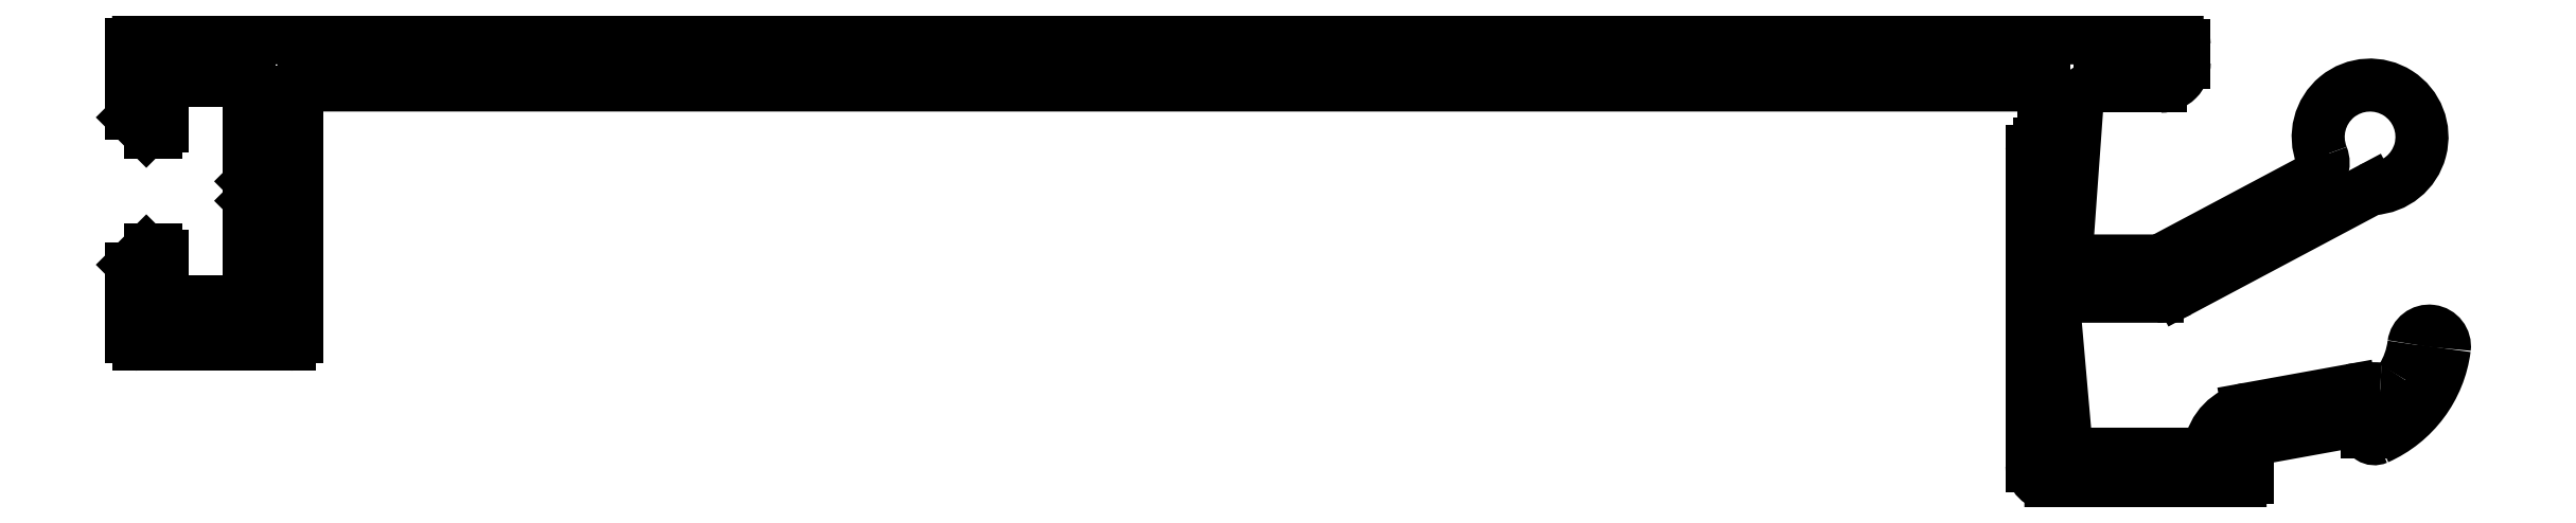
<metadata>
{"format":"dxf","ext":"dxf","renderer":"ezdxf+matplotlib","layout":"modelspace","background":"white","min_lineweight":24,"dpi":150}
</metadata>
<code>
0
SECTION
2
ENTITIES
0
LINE
8
0
10
2266
20
1577
30
0
11
2266
21
1577
31
0
0
LINE
8
0
10
2266
20
1577
30
0
11
2266
21
1577
31
0
0
ARC
8
0
10
2267
20
1577
30
0
40
0.7
50
100.3
51
180
0
LINE
8
0
10
2267
20
1578
30
0
11
2271
21
1578
31
0
0
ARC
8
0
10
2271
20
1578
30
0
40
0.3
50
360
51
100.3
0
LINE
8
0
10
2271
20
1578
30
0
11
2271
21
1578
31
0
0
ARC
8
0
10
2272
20
1578
30
0
40
0.3
50
180
51
293.9
0
ARC
8
0
10
2270
20
1582
30
0
40
4.836
50
293.9
51
352.7
0
ARC
8
0
10
2274
20
1582
30
0
40
0.65
50
352.7
51
172.7
0
ARC
8
0
10
2270
20
1582
30
0
40
3.536
50
328.1
51
352.7
0
ARC
8
0
10
2272
20
1581
30
0
40
1
50
265.7
51
328.1
0
ARC
8
0
10
2272
20
1575
30
0
40
5
50
85.73
51
100.3
0
LINE
8
0
10
2266
20
1579
30
0
11
2271
21
1580
31
0
0
ARC
8
0
10
2267
20
1577
30
0
40
2
50
100.3
51
171.2
0
ARC
8
0
10
2264
20
1577
30
0
40
0.3
50
270
51
351.2
0
LINE
8
0
10
2259
20
1577
30
0
11
2264
21
1577
31
0
0
ARC
8
0
10
2259
20
1577
30
0
40
0.3
50
187.6
51
270
0
LINE
8
0
10
2259
20
1577
30
0
11
2258
21
1583
31
0
0
ARC
8
0
10
2259
20
1583
30
0
40
0.5
50
90
51
187.6
0
LINE
8
0
10
2262
20
1584
30
0
11
2259
21
1584
31
0
0
ARC
8
0
10
2262
20
1586
30
0
40
2
50
270
51
298
0
LINE
8
0
10
2272
20
1588
30
0
11
2263
21
1584
31
0
0
ARC
8
0
10
2272
20
1588
30
0
40
0.3
50
93.08
51
118
0
ARC
8
0
10
2272
20
1591
30
0
40
2.2
50
273.1
51
201.6
0
ARC
8
0
10
2269
20
1589
30
0
40
0.8
50
298
51
21.64
0
LINE
8
0
10
2269
20
1589
30
0
11
2263
21
1585
31
0
0
ARC
8
0
10
2262
20
1586
30
0
40
0.5
50
270
51
298
0
LINE
8
0
10
2262
20
1585
30
0
11
2260
21
1585
31
0
0
ARC
8
0
10
2260
20
1586
30
0
40
1
50
180
51
270
0
LINE
8
0
10
2259
20
1592
30
0
11
2259
21
1586
31
0
0
ARC
8
0
10
2260
20
1592
30
0
40
1
50
90
51
175.9
0
LINE
8
0
10
2260
20
1593
30
0
11
2263
21
1593
31
0
0
ARC
8
0
10
2263
20
1594
30
0
40
1
50
270
51
0
0
LINE
8
0
10
2264
20
1594
30
0
11
2264
21
1594
31
0
0
ARC
8
0
10
2263
20
1594
30
0
40
0.3
50
360
51
90
0
LINE
8
0
10
2263
20
1595
30
0
11
2177
21
1595
31
0
0
ARC
8
0
10
2177
20
1594
30
0
40
0.3
50
90
51
180
0
LINE
8
0
10
2177
20
1594
30
0
11
2177
21
1592
31
0
0
ARC
8
0
10
2177
20
1592
30
0
40
0.25
50
180
51
225
0
LINE
8
0
10
2177
20
1591
30
0
11
2177
21
1591
31
0
0
ARC
8
0
10
2177
20
1591
30
0
40
0.25
50
225
51
270
0
LINE
8
0
10
2177
20
1591
30
0
11
2178
21
1591
31
0
0
ARC
8
0
10
2178
20
1591
30
0
40
0.25
50
270
51
360
0
LINE
8
0
10
2178
20
1591
30
0
11
2178
21
1593
31
0
0
LINE
8
0
10
2178
20
1593
30
0
11
2182
21
1593
31
0
0
LINE
8
0
10
2182
20
1593
30
0
11
2182
21
1589
31
0
0
ARC
8
0
10
2182
20
1589
30
0
40
0.3
50
180
51
225
0
LINE
8
0
10
2182
20
1589
30
0
11
2182
21
1588
31
0
0
LINE
8
0
10
2182
20
1588
30
0
11
2182
21
1588
31
0
0
ARC
8
0
10
2182
20
1588
30
0
40
0.3
50
135
51
180
0
LINE
8
0
10
2182
20
1588
30
0
11
2182
21
1584
31
0
0
LINE
8
0
10
2178
20
1584
30
0
11
2182
21
1584
31
0
0
LINE
8
0
10
2178
20
1584
30
0
11
2178
21
1585
31
0
0
ARC
8
0
10
2178
20
1585
30
0
40
0.25
50
360
51
90
0
LINE
8
0
10
2178
20
1586
30
0
11
2177
21
1586
31
0
0
ARC
8
0
10
2177
20
1585
30
0
40
0.25
50
90
51
135
0
LINE
8
0
10
2177
20
1586
30
0
11
2177
21
1585
31
0
0
ARC
8
0
10
2177
20
1585
30
0
40
0.25
50
135
51
180
0
LINE
8
0
10
2177
20
1585
30
0
11
2177
21
1582
31
0
0
ARC
8
0
10
2177
20
1582
30
0
40
0.3
50
180
51
270
0
LINE
8
0
10
2177
20
1582
30
0
11
2183
21
1582
31
0
0
ARC
8
0
10
2183
20
1582
30
0
40
0.3
50
270
51
0
0
LINE
8
0
10
2184
20
1592
30
0
11
2184
21
1582
31
0
0
ARC
8
0
10
2184
20
1592
30
0
40
0.3
50
90
51
180
0
LINE
8
0
10
2258
20
1593
30
0
11
2184
21
1593
31
0
0
LINE
8
0
10
2258
20
1590
30
0
11
2258
21
1593
31
0
0
LINE
8
0
10
2258
20
1590
30
0
11
2257
21
1590
31
0
0
ARC
8
0
10
2257
20
1590
30
0
40
0.3
50
90
51
180
0
LINE
8
0
10
2257
20
1590
30
0
11
2257
21
1577
31
0
0
ARC
8
0
10
2258
20
1577
30
0
40
0.8
50
180
51
270
0
LINE
8
0
10
2258
20
1576
30
0
11
2266
21
1576
31
0
0
ARC
8
0
10
2266
20
1576
30
0
40
0.3
50
270
51
0
0
LINE
8
0
10
2266
20
1576
30
0
11
2266
21
1576
31
0
0
ARC
8
0
10
2266
20
1576
30
0
40
0.3
50
6.948e-10
51
90
0
ENDSEC
0
EOF

</code>
